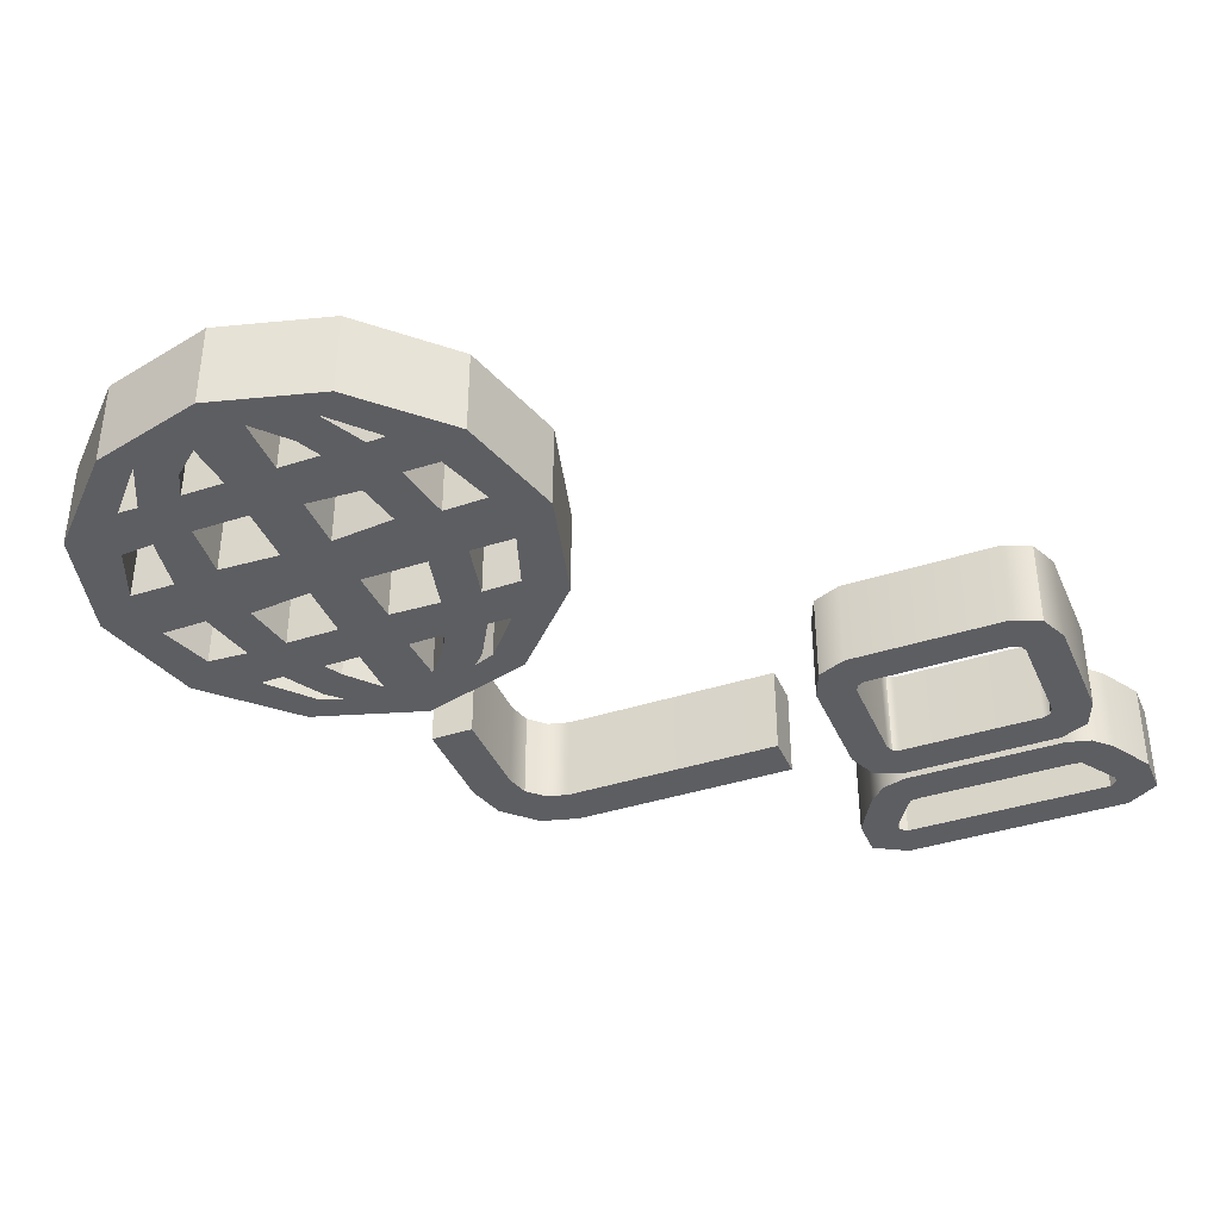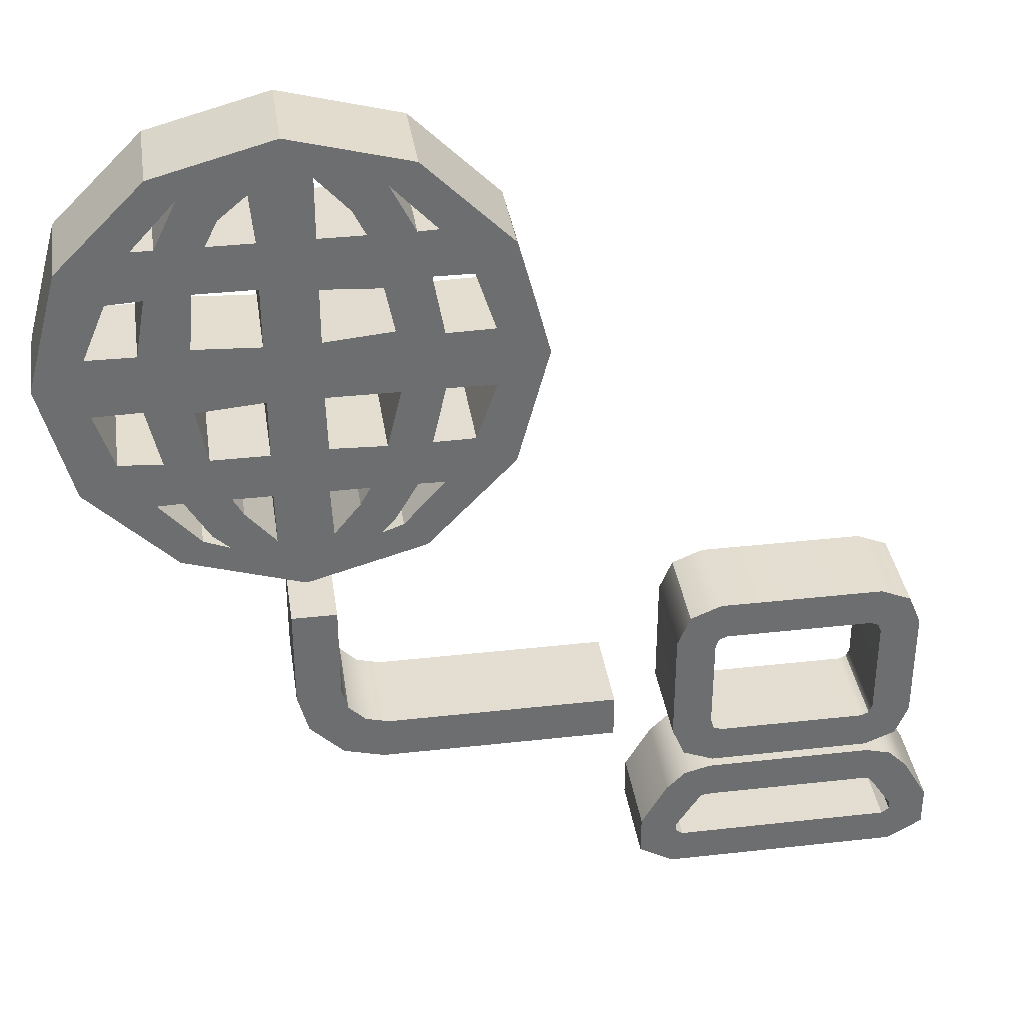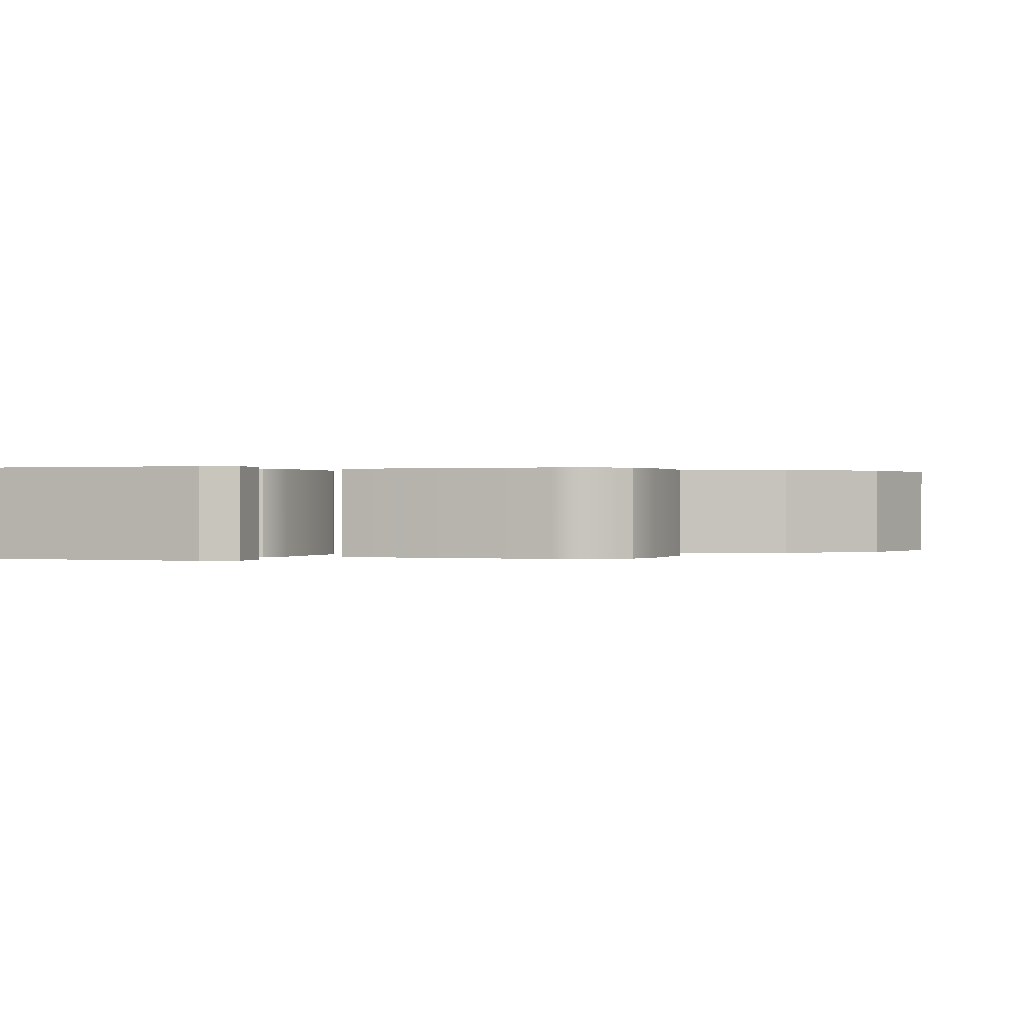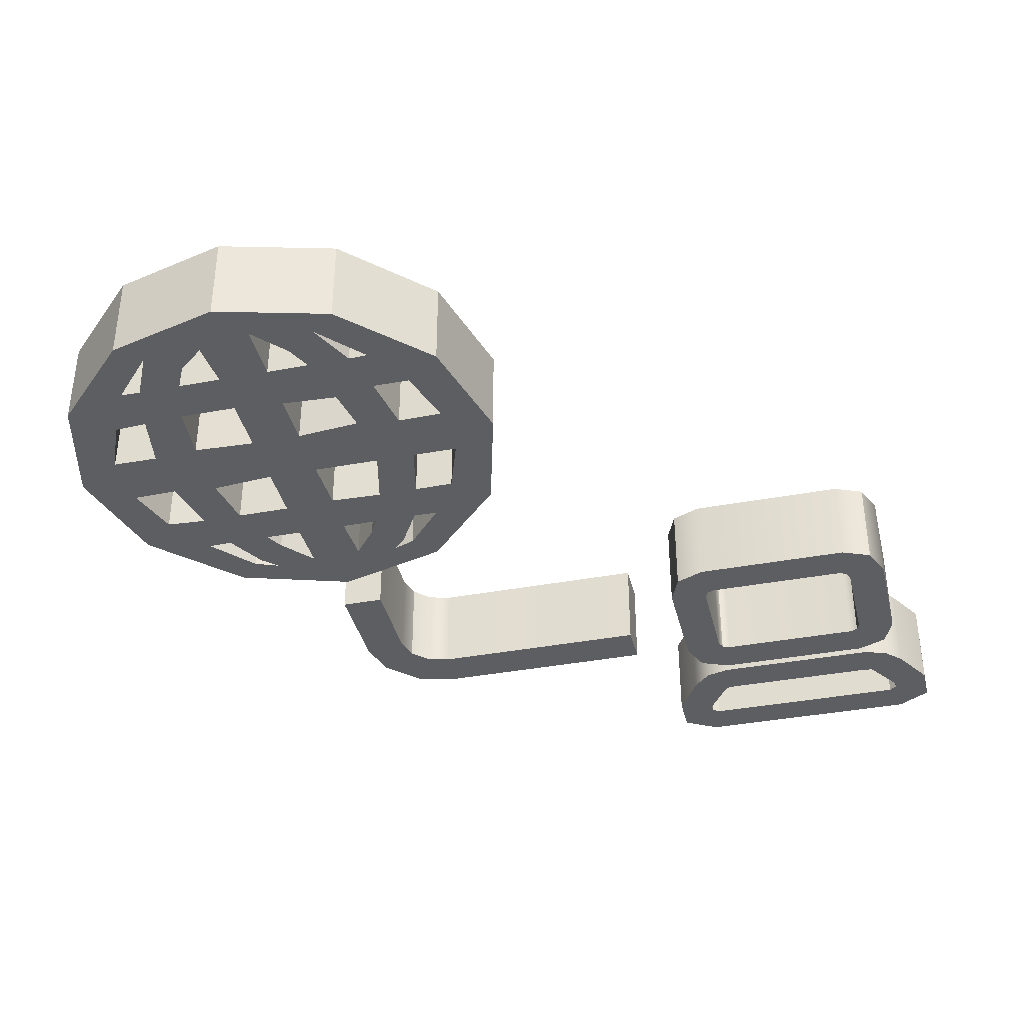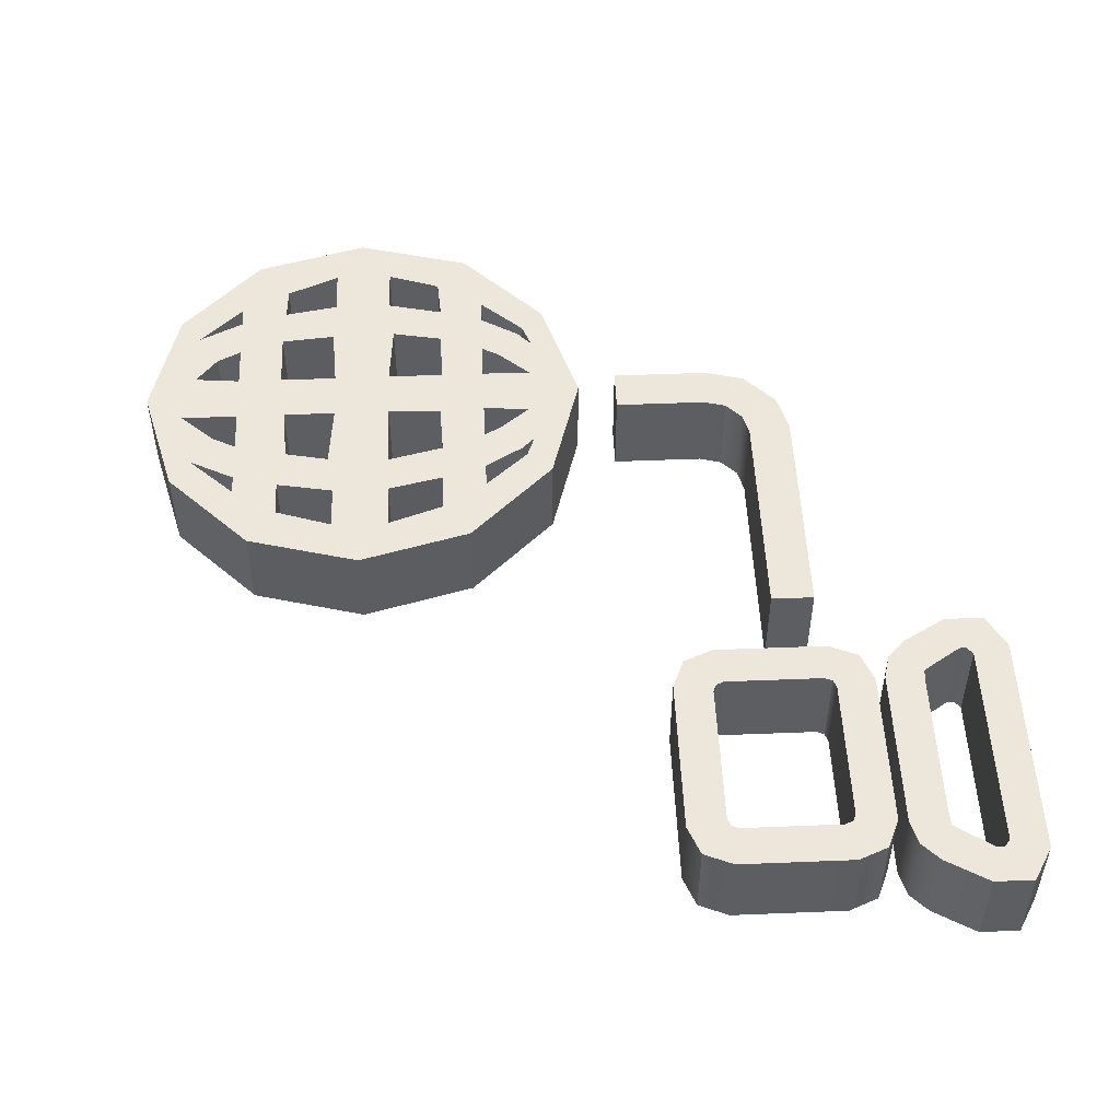
<metadata>
{"format":"obj","ext":"obj","renderer":"f3d","projection":"perspective","resolution":1024,"background":"white","views":[{"elev":-39.3,"azim":-158.0,"up":"+Z"},{"elev":36.1,"azim":171.6,"up":"+Y"},{"elev":0.2,"azim":20.2,"up":"+Z"},{"elev":-37.9,"azim":-166.6,"up":"+Z"},{"elev":51.1,"azim":-92.5,"up":"+Z"}]}
</metadata>
<code>
v -8.633 -13.52 -2.022
v -15.86 -13.52 -2.022
v -7.14 -19.09 -2.022
v -17.35 -19.09 -2.022
v -18.85 -16.5 -2.022
v -17.77 -14.62 -2.022
v -5.644 -16.5 -2.022
v -6.727 -14.62 -2.022
v -7.533 -13.82 -2.022
v -16.96 -13.82 -2.022
v -5.643 -18.22 -2.022
v -18.85 -18.22 -2.022
v -8.633 -13.52 2.003
v -7.533 -13.82 2.003
v -15.86 -13.52 2.003
v -16.96 -13.82 2.003
v -7.14 -19.09 2.003
v -5.643 -18.22 2.003
v -17.35 -19.09 2.003
v -18.85 -18.22 2.003
v -18.85 -16.5 2.003
v -17.77 -14.62 2.003
v -5.644 -16.5 2.003
v -6.727 -14.62 2.003
v -8.359 -15.25 -2.022
v -8.855 -15.21 -2.022
v -15.64 -15.21 -2.022
v -16.13 -15.25 -2.022
v -7.568 -17.49 -2.022
v -7.252 -17.25 -2.022
v -16.93 -17.49 -2.022
v -17.24 -17.25 -2.022
v -17.25 -16.93 -2.022
v -16.42 -15.66 -2.022
v -7.241 -16.93 -2.022
v -8.073 -15.66 -2.022
v -15.64 -15.21 2.003
v -8.855 -15.21 2.003
v -8.359 -15.25 2.003
v -8.073 -15.66 2.003
v -16.13 -15.25 2.003
v -16.42 -15.66 2.003
v -7.252 -17.25 2.003
v -7.568 -17.49 2.003
v -16.93 -17.49 2.003
v -7.241 -16.93 2.003
v -17.24 -17.25 2.003
v -17.25 -16.93 2.003
v -8.728 -4.438 -2.022
v -15.76 -4.438 -2.022
v -8.728 -13.11 -2.022
v -15.76 -13.11 -2.022
v -17.61 -11.26 -2.022
v -17.61 -6.286 -2.022
v -6.88 -11.26 -2.022
v -6.88 -6.286 -2.022
v -7.421 -4.979 -2.022
v -17.07 -4.979 -2.022
v -7.421 -12.56 -2.022
v -17.07 -12.56 -2.022
v -8.728 -4.438 2.003
v -7.421 -4.979 2.003
v -15.76 -4.438 2.003
v -17.07 -4.979 2.003
v -8.728 -13.11 2.003
v -7.421 -12.56 2.003
v -15.76 -13.11 2.003
v -17.07 -12.56 2.003
v -17.61 -11.26 2.003
v -17.61 -6.286 2.003
v -6.88 -11.26 2.003
v -6.88 -6.286 2.003
v -9.066 -6.138 -2.022
v -15.43 -6.138 -2.022
v -15.43 -6.138 2.003
v -9.066 -6.138 2.003
v -9.066 -11.41 2.003
v -15.43 -11.41 2.003
v -15.43 -11.41 -2.022
v -9.066 -11.41 -2.022
v -15.91 -10.92 2.003
v -15.91 -6.624 2.003
v -15.91 -6.624 -2.022
v -15.91 -10.92 -2.022
v -8.58 -10.92 -2.022
v -8.58 -6.624 -2.022
v -8.58 -6.624 2.003
v -8.58 -10.92 2.003
v -8.722 -6.28 -2.022
v -8.722 -6.28 2.003
v -15.77 -6.28 -2.022
v -15.77 -6.28 2.003
v -8.722 -11.26 -2.022
v -8.722 -11.26 2.003
v -15.77 -11.26 -2.022
v -15.77 -11.26 2.003
v -4.204 -9.087 2.003
v -4.204 -9.087 -2.022
v 7.632 -3.006 2.003
v 7.632 -3.006 -2.022
v 7.632 -7.115 2.003
v 5.661 -9.087 2.003
v 6.647 -8.823 2.003
v 7.368 -8.101 2.003
v 7.632 -7.115 -2.022
v 7.368 -8.101 -2.022
v 6.647 -8.823 -2.022
v 5.661 -9.087 -2.022
v -4.204 -10.99 -2.022
v 5.911 -10.99 -2.022
v 5.911 -10.99 2.003
v -4.204 -10.99 2.003
v 9.532 -7.365 -2.022
v 9.532 -3.006 -2.022
v 9.532 -3.006 2.003
v 9.532 -7.365 2.003
v 9.072 -9.084 2.003
v 9.072 -9.084 -2.022
v 7.63 -10.53 2.003
v 7.63 -10.53 -2.022
v 17.5 14.06 -1.937
v 13.82 17.74 -1.937
v 15.39 14.48 -1.937
v 14.59 14.84 -1.937
v 13.71 14.82 -1.937
v 15.73 12.63 -1.937
v 16.73 10.27 -1.937
v 18.85 9.033 -1.937
v 8.794 19.09 -1.937
v 12.68 10.39 -1.937
v 11.82 14.82 -1.937
v 9.919 14.82 -1.937
v 16.71 7.678 -1.937
v 15.92 5.328 -1.937
v 17.5 4.005 -1.937
v 3.766 17.74 -1.937
v 7.659 17.38 -1.937
v 7.668 14.82 -1.937
v 10.11 16.87 -1.937
v 0.08515 14.06 -1.937
v 3.874 14.82 -1.937
v 7.668 10.25 -1.937
v 8.794 -1.253 -1.937
v 13.82 0.3243 -1.937
v 11.78 0.8633 -1.937
v 12.47 1.509 -1.937
v 9.879 1.014 -1.937
v 9.919 3.242 -1.937
v 7.56 1.106 -1.937
v 6.456 2.46 -1.937
v 5.675 0.9456 -1.937
v 4.722 1.292 -1.937
v 3.766 0.1765 -1.937
v 13.5 3.242 -1.937
v 9.919 7.717 -1.937
v 7.599 5.29 -1.937
v 5.27 5.204 -1.937
v 2.995 3.224 -1.937
v 0.08515 4.005 -1.937
v 14.12 5.204 -1.937
v 4.802 10.51 -1.937
v 2.88 10.25 -1.937
v 0.8787 10.29 -1.937
v 2.893 7.712 -1.937
v 3.465 5.204 -1.937
v -1.262 9.033 -1.937
v 1.7 12.81 -1.937
v 14.28 12.7 -1.937
v 12.73 16.85 -1.937
v 14.71 10.25 -1.937
v 12.46 12.82 -1.937
v 11.29 15.89 -1.937
v 9.919 12.82 -1.937
v 14.69 7.712 -1.937
v 4.893 16.85 -1.937
v 6.296 15.89 -1.937
v 3.028 14.85 -1.937
v 5.768 14.82 -1.937
v 7.668 12.62 -1.937
v 9.919 10.25 -1.937
v 5.196 12.47 -1.937
v 12.87 1.292 -1.937
v 11.13 2.46 -1.937
v 7.668 3.242 -1.937
v 5.114 1.509 -1.937
v 14.56 3.211 -1.937
v 11.57 3.242 -1.937
v 9.919 5.204 -1.937
v 7.668 7.717 -1.937
v 6.016 3.242 -1.937
v 12.32 5.204 -1.937
v 4.085 3.242 -1.937
v 12.74 7.487 -1.937
v 4.662 7.712 -1.937
v 3.346 12.82 -1.937
v 0.8578 7.697 -1.937
v 1.715 5.227 -1.937
v 17.5 14.06 2.022
v 13.82 17.74 2.022
v 15.39 14.48 2.022
v 14.59 14.84 2.022
v 13.71 14.82 2.022
v 15.73 12.63 2.022
v 16.73 10.27 2.022
v 18.85 9.033 2.022
v 8.794 19.09 2.022
v 12.68 10.39 2.022
v 11.82 14.82 2.022
v 9.919 14.82 2.022
v 16.71 7.678 2.022
v 15.92 5.328 2.022
v 17.5 4.005 2.022
v 3.766 17.74 2.022
v 7.659 17.38 2.022
v 7.668 14.82 2.022
v 10.11 16.87 2.022
v 0.08515 14.06 2.022
v 3.874 14.82 2.022
v 7.668 10.25 2.022
v 8.794 -1.253 2.022
v 13.82 0.3243 2.022
v 11.78 0.8633 2.022
v 12.47 1.509 2.022
v 9.879 1.014 2.022
v 9.919 3.242 2.022
v 7.56 1.106 2.022
v 6.456 2.46 2.022
v 5.675 0.9456 2.022
v 4.722 1.292 2.022
v 3.766 0.1765 2.022
v 13.5 3.242 2.022
v 9.919 7.717 2.022
v 7.599 5.29 2.022
v 5.27 5.204 2.022
v 2.995 3.224 2.022
v 0.08515 4.005 2.022
v 14.12 5.204 2.022
v 4.802 10.51 2.022
v 2.88 10.25 2.022
v 0.8787 10.29 2.022
v 2.893 7.712 2.022
v 3.465 5.204 2.022
v -1.262 9.033 2.022
v 1.7 12.81 2.022
v 14.28 12.7 2.022
v 12.73 16.85 2.022
v 14.71 10.25 2.022
v 12.46 12.82 2.022
v 11.29 15.89 2.022
v 9.919 12.82 2.022
v 14.69 7.712 2.022
v 4.893 16.85 2.022
v 6.296 15.89 2.022
v 3.028 14.85 2.022
v 5.768 14.82 2.022
v 7.668 12.62 2.022
v 9.919 10.25 2.022
v 5.196 12.47 2.022
v 12.87 1.292 2.022
v 11.13 2.46 2.022
v 7.668 3.242 2.022
v 5.114 1.509 2.022
v 14.56 3.211 2.022
v 11.57 3.242 2.022
v 9.919 5.204 2.022
v 7.668 7.717 2.022
v 6.016 3.242 2.022
v 12.32 5.204 2.022
v 4.085 3.242 2.022
v 12.74 7.487 2.022
v 4.662 7.712 2.022
v 3.346 12.82 2.022
v 0.8578 7.697 2.022
v 1.715 5.227 2.022
f 1 2 15 13
f 17 19 4 3
f 21 22 6 5
f 7 8 24 23
f 24 8 9 14
f 14 9 1 13
f 15 2 10 16
f 16 10 6 22
f 17 3 11 18
f 18 11 7 23
f 21 5 12 20
f 20 12 4 19
f 9 25 26 1
f 1 26 27 2
f 2 27 28 10
f 3 29 30 11
f 4 31 29 3
f 12 32 31 4
f 5 33 32 12
f 6 34 33 5
f 10 28 34 6
f 11 30 35 7
f 7 35 36 8
f 8 36 25 9
f 15 37 38 13
f 13 38 39 14
f 14 39 40 24
f 16 41 37 15
f 22 42 41 16
f 18 43 44 17
f 17 44 45 19
f 23 46 43 18
f 19 45 47 20
f 20 47 48 21
f 21 48 42 22
f 24 40 46 23
f 26 38 37 27
f 27 37 41 28
f 28 41 42 34
f 34 42 48 33
f 33 48 47 32
f 32 47 45 31
f 31 45 44 29
f 29 44 43 30
f 30 43 46 35
f 35 46 40 36
f 36 40 39 25
f 25 39 38 26
f 73 76 75 74
f 77 80 79 78
f 81 84 83 82
f 85 88 87 86
f 87 90 89 86
f 90 76 73 89
f 75 92 91 74
f 92 82 83 91
f 77 94 93 80
f 94 88 85 93
f 81 96 95 84
f 96 78 79 95
f 49 50 63 61
f 65 67 52 51
f 69 70 54 53
f 55 56 72 71
f 72 56 57 62
f 62 57 49 61
f 63 50 58 64
f 64 58 54 70
f 65 51 59 66
f 66 59 55 71
f 69 53 60 68
f 68 60 52 67
f 50 49 73 74
f 61 63 75 76
f 67 65 77 78
f 51 52 79 80
f 70 69 81 82
f 53 54 83 84
f 56 55 85 86
f 71 72 87 88
f 57 56 86 89
f 72 62 90 87
f 49 57 89 73
f 62 61 76 90
f 58 50 74 91
f 63 64 92 75
f 54 58 91 83
f 64 70 82 92
f 59 51 80 93
f 65 66 94 77
f 55 59 93 85
f 66 71 88 94
f 60 53 84 95
f 69 68 96 81
f 52 60 95 79
f 68 67 78 96
f 109 110 111 112
f 113 114 115 116
f 116 117 118 113
f 117 119 120 118
f 119 111 110 120
f 98 97 102 108
f 105 101 99 100
f 101 105 106 104
f 104 106 107 103
f 103 107 108 102
f 98 108 110 109
f 102 97 112 111
f 97 98 109 112
f 105 100 114 113
f 100 99 115 114
f 99 101 116 115
f 101 104 117 116
f 106 105 113 118
f 104 103 119 117
f 107 106 118 120
f 103 102 111 119
f 108 107 120 110
f 125 124 168
f 123 126 168 124
f 174 170 127 133
f 176 178 141 175
f 181 195 141 178
f 192 190 150 185
f 192 165 157 190
f 165 164 194 157
f 181 161 162 195
f 194 164 162 161
f 137 129 139 138
f 137 175 136 129
f 175 137 176
f 177 136 175
f 177 167 140 136
f 177 141 195 167
f 135 186 134
f 186 154 160 134
f 135 134 128
f 134 133 128
f 127 126 121 128
f 133 127 128
f 122 121 123
f 126 123 121
f 124 169 122 123
f 122 169 139 129
f 169 172 139
f 159 197 158
f 165 192 158 197
f 163 196 166 140
f 162 164 196 163
f 125 131 172 169
f 125 168 171 131
f 168 170 130 171
f 170 174 193 130
f 160 191 193 174
f 154 187 191 160
f 146 183 187 154
f 139 132 138
f 178 138 179 181
f 132 173 179 138
f 142 189 194 161
f 142 179 173 180
f 132 131 171 173
f 182 144 143 145
f 186 135 144 182
f 143 147 145
f 183 146 145 147
f 151 153 152
f 151 149 143 153
f 150 149 151 185
f 143 149 147
f 184 148 147 149
f 184 156 188 148
f 156 189 155 188
f 189 142 180 155
f 152 153 159 158
f 191 187 148 188
f 155 180 130 193
f 156 184 190 157
f 163 140 167
f 197 159 166 196
f 202 245 201
f 200 201 245 203
f 251 210 204 247
f 253 252 218 255
f 258 255 218 272
f 269 262 227 267
f 269 267 234 242
f 242 234 271 241
f 258 272 239 238
f 271 238 239 241
f 214 215 216 206
f 214 206 213 252
f 252 253 214
f 254 252 213
f 254 213 217 244
f 254 244 272 218
f 212 211 263
f 263 211 237 231
f 212 205 211
f 211 205 210
f 204 205 198 203
f 210 205 204
f 199 200 198
f 203 198 200
f 201 200 199 246
f 199 206 216 246
f 246 216 249
f 236 235 274
f 242 274 235 269
f 240 217 243 273
f 239 240 273 241
f 202 246 249 208
f 202 208 248 245
f 245 248 207 247
f 247 207 270 251
f 237 251 270 268
f 231 237 268 264
f 223 231 264 260
f 216 215 209
f 255 258 256 215
f 209 215 256 250
f 219 238 271 266
f 219 257 250 256
f 209 250 248 208
f 259 222 220 221
f 263 259 221 212
f 220 222 224
f 260 224 222 223
f 228 229 230
f 228 230 220 226
f 227 262 228 226
f 220 224 226
f 261 226 224 225
f 261 225 265 233
f 233 265 232 266
f 266 232 257 219
f 229 235 236 230
f 268 265 225 264
f 232 270 207 257
f 233 234 267 261
f 240 244 217
f 274 273 243 236
f 122 129 206 199
f 129 136 213 206
f 136 140 217 213
f 140 166 243 217
f 166 159 236 243
f 159 153 230 236
f 153 143 220 230
f 143 144 221 220
f 144 135 212 221
f 135 128 205 212
f 128 121 198 205
f 121 122 199 198
f 142 161 238 219
f 161 181 258 238
f 181 179 256 258
f 179 142 219 256
f 130 180 257 207
f 180 173 250 257
f 173 171 248 250
f 171 130 207 248
f 138 178 255 215
f 178 176 253 255
f 176 137 214 253
f 137 138 215 214
f 162 163 240 239
f 163 167 244 240
f 167 195 272 244
f 195 162 239 272
f 165 197 274 242
f 197 196 273 274
f 196 164 241 273
f 164 165 242 241
f 157 194 271 234
f 194 189 266 271
f 189 156 233 266
f 156 157 234 233
f 155 193 270 232
f 193 191 268 270
f 191 188 265 268
f 188 155 232 265
f 134 160 237 211
f 160 174 251 237
f 174 133 210 251
f 133 134 211 210
f 127 170 247 204
f 170 168 245 247
f 168 126 203 245
f 126 127 204 203
f 132 139 216 209
f 139 172 249 216
f 172 131 208 249
f 131 132 209 208
f 141 177 254 218
f 177 175 252 254
f 175 141 218 252
f 125 169 246 202
f 169 124 201 246
f 124 125 202 201
f 150 190 267 227
f 190 184 261 267
f 184 149 226 261
f 149 150 227 226
f 152 158 235 229
f 158 192 269 235
f 192 185 262 269
f 185 151 228 262
f 151 152 229 228
f 148 187 264 225
f 187 183 260 264
f 183 147 224 260
f 147 148 225 224
f 146 154 231 223
f 154 186 263 231
f 186 182 259 263
f 182 145 222 259
f 145 146 223 222

</code>
